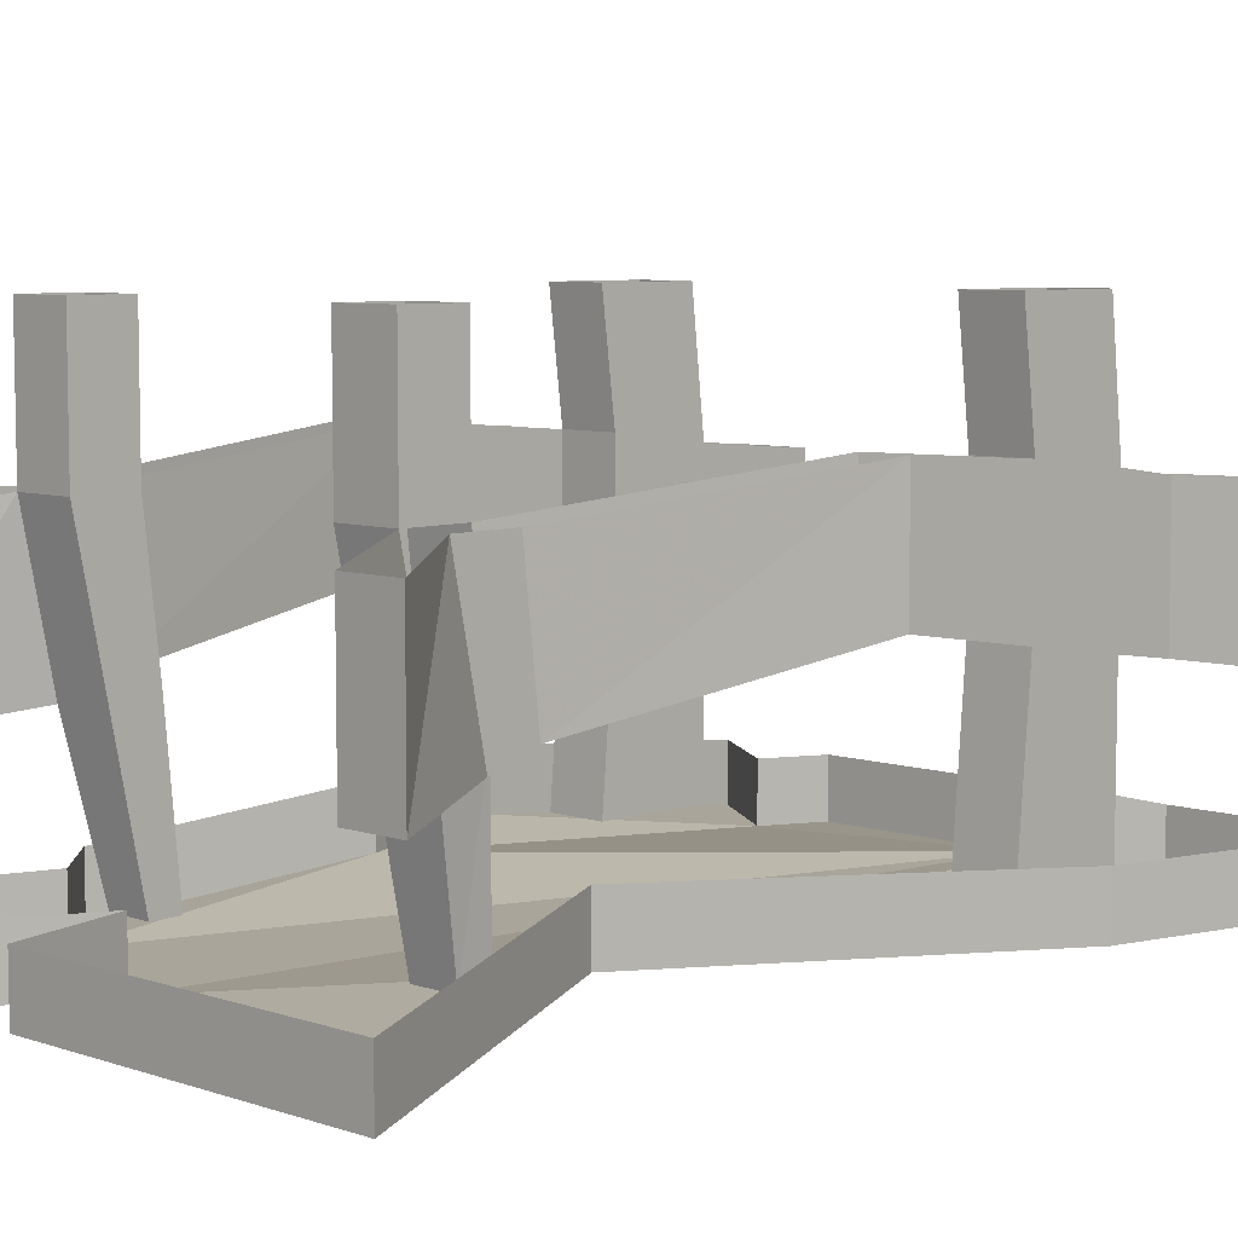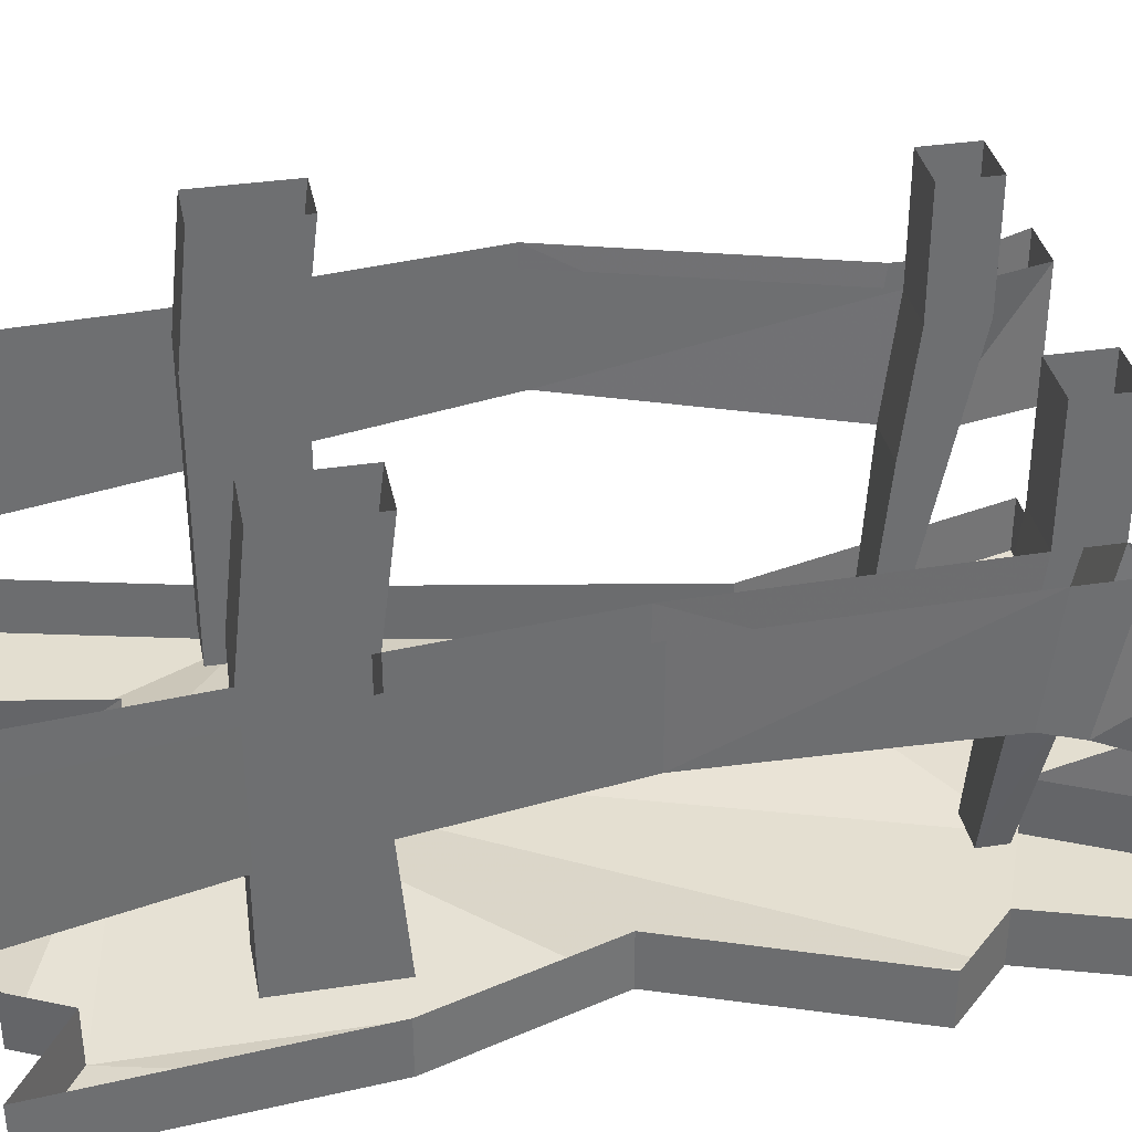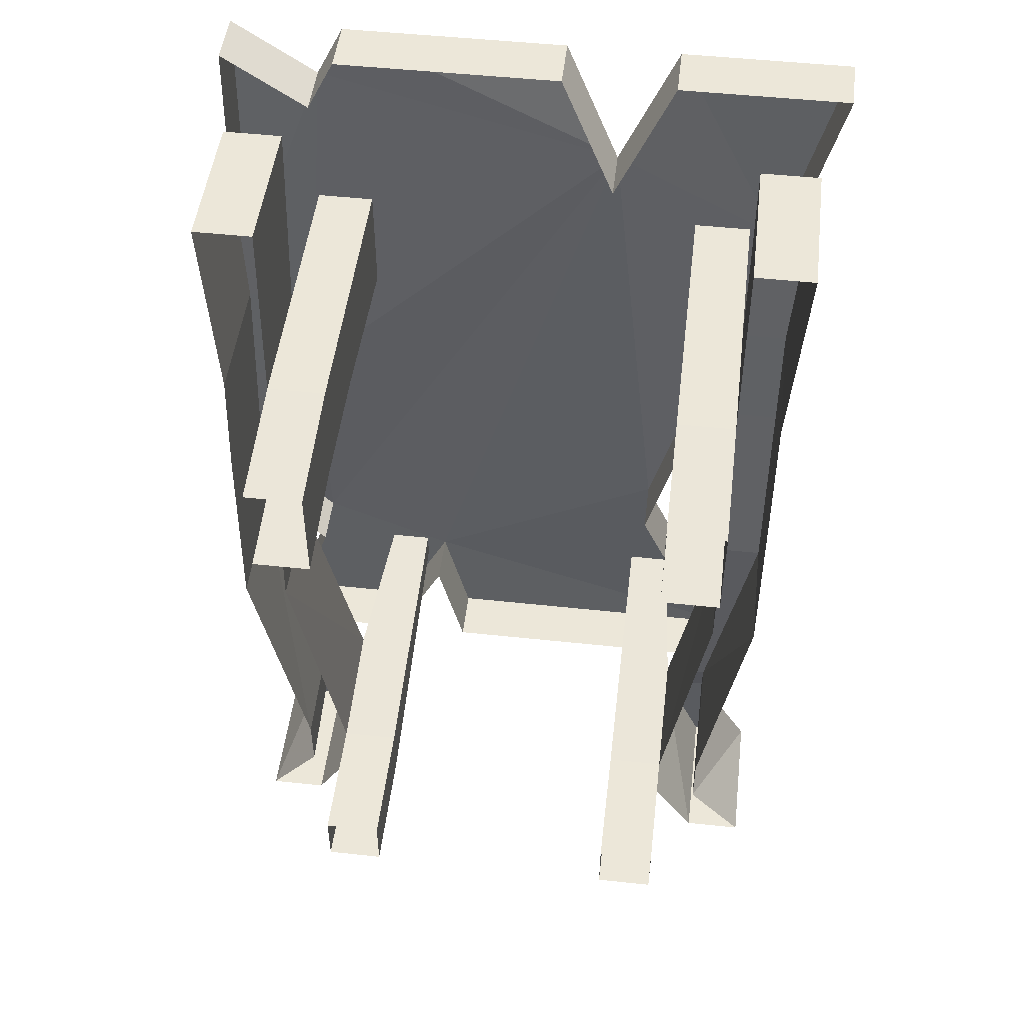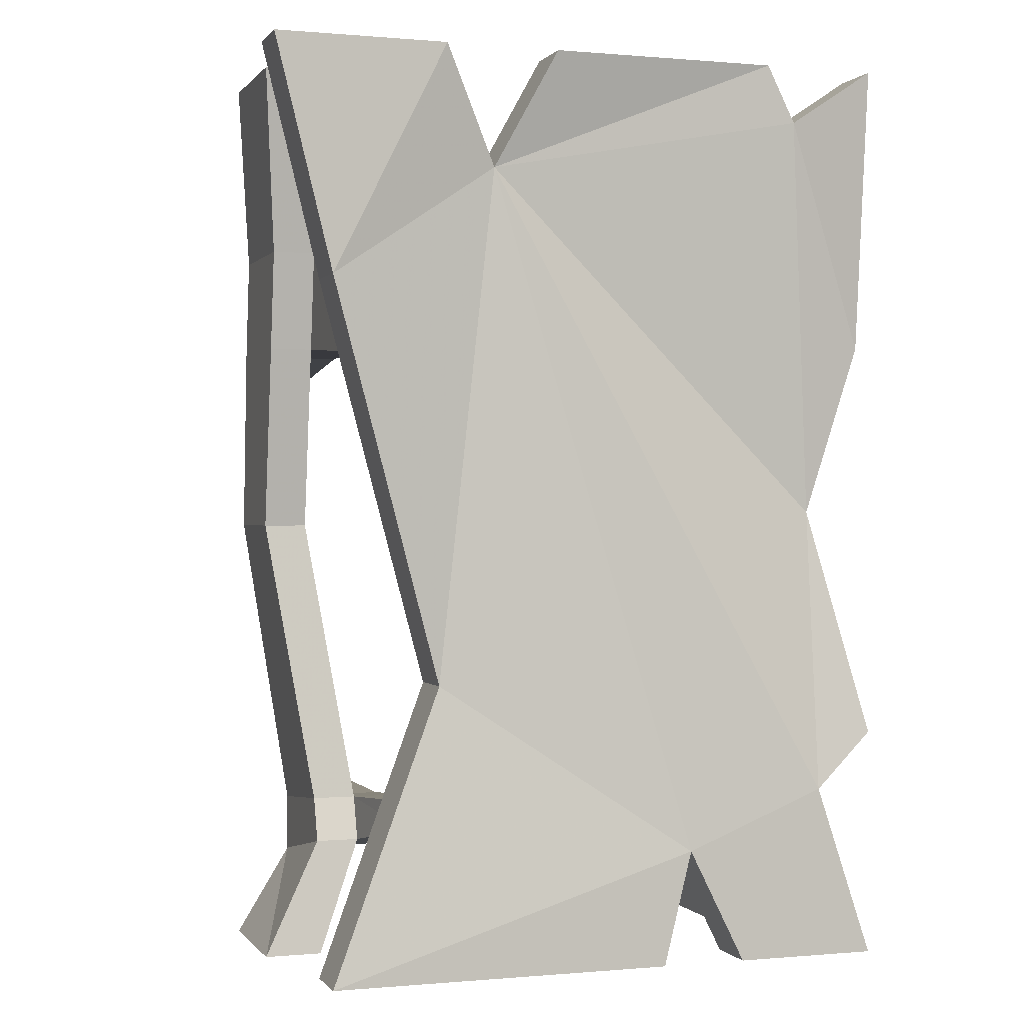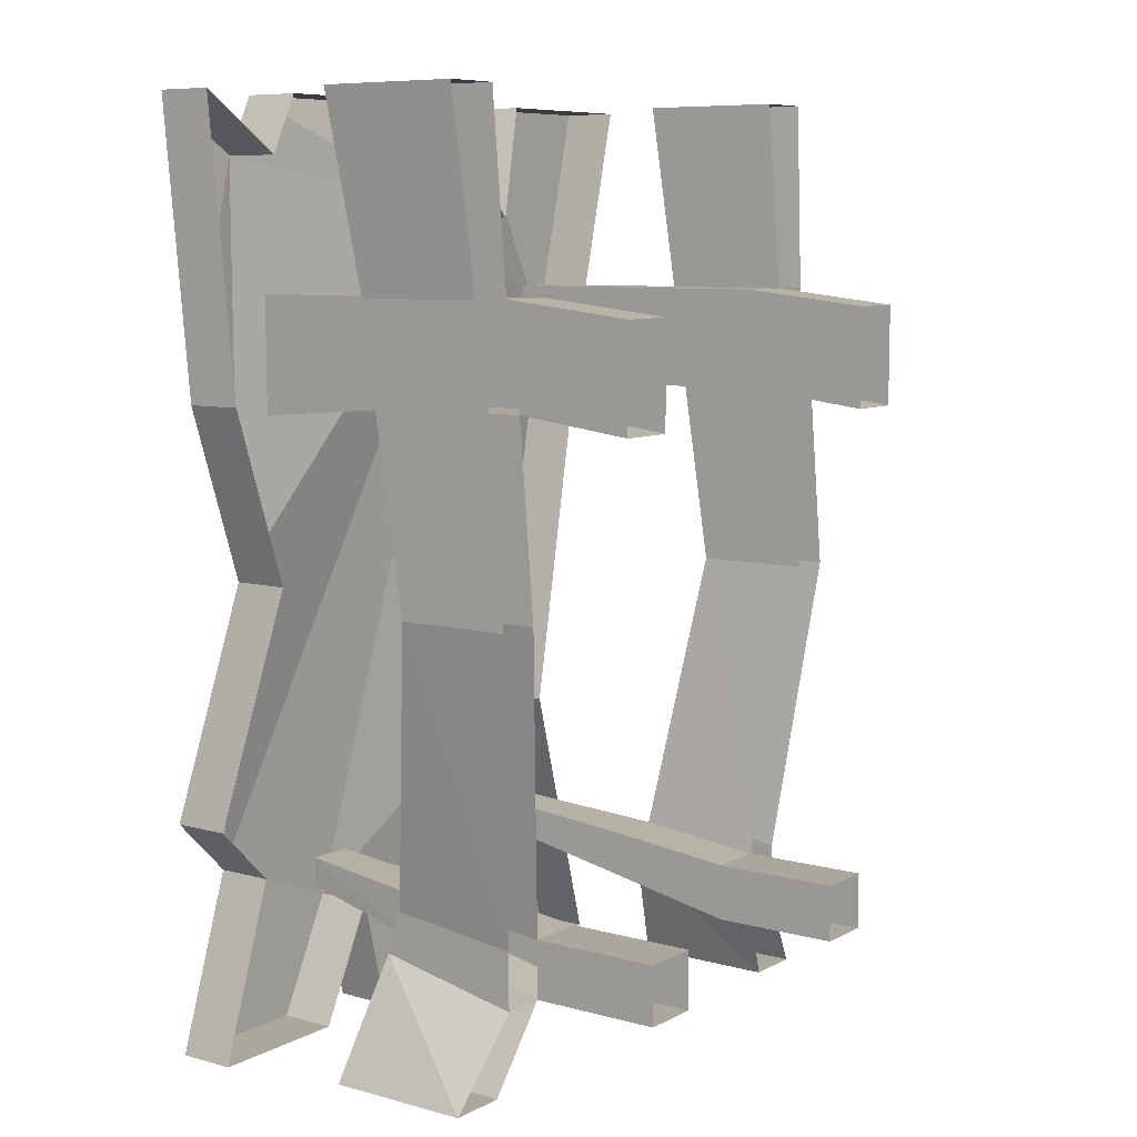
<metadata>
{"format":"obj","ext":"obj","renderer":"f3d","projection":"perspective","resolution":1024,"background":"white","views":[{"elev":6.9,"azim":-135.7,"up":"+Y"},{"elev":35.8,"azim":78.8,"up":"+Y"},{"elev":49.7,"azim":-173.2,"up":"+Z"},{"elev":0.1,"azim":-18.6,"up":"+Z"},{"elev":8.3,"azim":126.1,"up":"+Z"}]}
</metadata>
<code>
o object/bench/2
v -22 -38 -48
v -22 -18 -52
v -22 -18 -44
v -22 -36 -42
v -22 -58 -40
v -22 -58 -44
v -28 -58 -44
v -30 -38 -48
v -30 -36 -42
v -28 -58 -40
v -36 -36 -42
v -36 -38 -48
v -36 -40 -64
v -36 -20 -64
v -30 -18 -52
v -22 0 -52
v -22 0 -44
v -30 0 -44
v -30 -18 -44
v -36 -30 -2
v -42 -30 -2
v -42 -14 -2
v -36 -18 -44
v -36 -18 -52
v -44 -40 -64
v -44 -20 -64
v -28 -18 38
v -28 -36 38
v -28 -34 24
v -28 -16 24
v -28 0 22
v -28 0 36
v -36 0 36
v -36 -18 38
v -36 -36 38
v -28 -58 38
v -28 -58 22
v -36 -58 22
v -36 -34 24
v -36 -16 24
v -36 0 22
v -44 -20 64
v -42 -18 38
v -42 -36 38
v -44 -40 64
v -36 -40 64
v -36 -20 64
v -36 -58 38
v -42 -34 24
v -36 -14 -2
v -42 -16 24
v -30 0 -52
v 14 -36 -42
v 14 -18 -44
v 14 -18 -52
v 14 -38 -48
v 14 -58 -44
v 14 -58 -40
v 20 -58 -40
v 22 -36 -42
v 22 -38 -48
v 20 -58 -44
v 28 -38 -48
v 28 -36 -42
v 28 -30 -2
v 28 -14 -2
v 22 -18 -44
v 14 0 -44
v 14 0 -52
v 22 0 -52
v 22 -18 -52
v 28 -40 -64
v 36 -40 -64
v 36 -20 -64
v 28 -18 -52
v 28 -18 -44
v 34 -30 -2
v 28 -34 24
v 28 -16 24
v 20 -16 24
v 20 -34 24
v 20 -36 38
v 20 -18 38
v 20 0 36
v 20 0 22
v 28 0 22
v 20 -58 22
v 20 -58 38
v 28 -58 38
v 28 -36 38
v 28 -18 38
v 28 0 36
v 36 -40 64
v 34 -36 38
v 34 -18 38
v 36 -20 64
v 28 -20 64
v 28 -40 64
v 34 -34 24
v 34 -16 24
v 34 -14 -2
v 28 -58 22
v 28 -20 -64
v 22 0 -44
v -16 -60 48
v -24 -60 -24
v 12 -64 -48
v 32 -64 -40
v 32 -60 0
v 28 -64 56
v 24 -64 64
v -8 -64 64
v -16 -52 48
v -24 -64 64
v -40 -64 32
v -40 -56 32
v -24 -52 -24
v -40 -64 -64
v 8 -64 -64
v 12 -56 -48
v 20 -64 -64
v 40 -64 -64
v 32 -56 -40
v 40 -56 -32
v 40 -64 -32
v 32 -52 0
v 40 -52 24
v 40 -60 24
v 40 -64 64
v 40 -56 64
v 28 -56 56
v 24 -56 64
v -8 -56 64
v -48 -64 64
v -48 -56 64
v -40 -56 -64
v 8 -56 -64
v -24 -56 64
v 40 -56 -64
v 20 -56 -64
f 1 2 3
f 1 3 4
f 1 4 5
f 1 5 6
f 1 6 7
f 1 7 8
f 1 8 4
f 4 8 9
f 4 9 5
f 5 9 10
f 10 9 7
f 7 9 8
f 8 9 11
f 8 11 12
f 8 12 13
f 8 13 14
f 8 14 15
f 8 15 2
f 8 2 1
f 2 16 17
f 2 17 3
f 3 17 18
f 3 18 19
f 3 19 4
f 4 19 9
f 9 19 20
f 9 20 21
f 9 21 11
f 11 21 22
f 11 22 23
f 11 23 12
f 12 23 24
f 12 24 25
f 12 25 13
f 13 25 14
f 14 25 26
f 26 25 24
f 27 28 29
f 27 29 30
f 27 30 31
f 27 31 32
f 27 32 33
f 27 33 34
f 27 34 28
f 28 34 35
f 28 35 36
f 28 36 37
f 28 37 29
f 29 37 38
f 29 38 39
f 29 39 30
f 30 39 40
f 30 40 31
f 31 40 41
f 41 40 33
f 33 40 34
f 42 43 44
f 42 44 45
f 42 45 46
f 42 46 47
f 47 46 34
f 34 46 35
f 35 46 45
f 35 45 44
f 35 44 39
f 35 39 48
f 35 48 36
f 44 49 39
f 39 49 20
f 39 20 50
f 39 50 40
f 20 49 21
f 21 49 51
f 21 51 22
f 39 38 48
f 16 2 15
f 16 15 52
f 52 15 19
f 52 19 18
f 19 50 20
f 43 51 49
f 43 49 44
f 53 54 55
f 53 55 56
f 53 56 57
f 53 57 58
f 53 58 59
f 53 59 60
f 53 60 56
f 56 60 61
f 56 61 57
f 57 61 62
f 62 61 59
f 59 61 60
f 60 61 63
f 60 63 64
f 60 64 65
f 60 65 66
f 60 66 67
f 60 67 54
f 60 54 53
f 54 68 69
f 54 69 55
f 55 69 70
f 55 70 71
f 55 71 56
f 56 71 61
f 61 71 72
f 61 72 73
f 61 73 63
f 63 73 74
f 63 74 75
f 63 75 64
f 64 75 76
f 64 76 77
f 64 77 65
f 65 77 78
f 65 78 79
f 65 79 66
f 80 81 82
f 80 82 83
f 80 83 84
f 80 84 85
f 80 85 86
f 80 86 79
f 80 79 81
f 81 79 78
f 81 78 87
f 81 87 88
f 81 88 82
f 82 88 89
f 82 89 90
f 82 90 83
f 83 90 91
f 83 91 84
f 84 91 92
f 92 91 86
f 86 91 79
f 93 94 95
f 93 95 96
f 93 96 97
f 93 97 98
f 93 98 94
f 94 98 90
f 94 90 99
f 94 99 100
f 94 100 95
f 97 91 90
f 97 90 98
f 90 78 99
f 99 78 77
f 99 77 101
f 99 101 100
f 90 89 102
f 90 102 78
f 78 102 87
f 72 103 74
f 72 74 73
f 67 104 68
f 67 68 54
f 76 101 77
f 71 103 72
f 71 70 104
f 71 104 67
f 105 106 107
f 105 107 108
f 105 108 109
f 105 109 110
f 105 110 111
f 105 111 112
f 105 112 113
f 105 113 114
f 105 114 115
f 105 115 106
f 106 115 116
f 106 116 117
f 106 117 118
f 106 118 107
f 107 118 119
f 107 119 120
f 107 120 121
f 107 121 108
f 108 121 122
f 108 122 123
f 108 123 124
f 108 124 125
f 108 125 109
f 109 125 126
f 109 126 127
f 109 127 128
f 109 128 110
f 110 128 129
f 110 129 130
f 110 130 131
f 110 131 132
f 110 132 111
f 111 132 133
f 111 133 112
f 112 133 113
f 134 115 114
f 134 114 135
f 134 135 116
f 134 116 115
f 118 117 136
f 118 136 137
f 118 137 119
f 119 137 120
f 114 138 135
f 138 114 113
f 128 127 130
f 128 130 129
f 126 125 124
f 123 122 139
f 139 122 121
f 139 121 140
f 140 121 120

</code>
